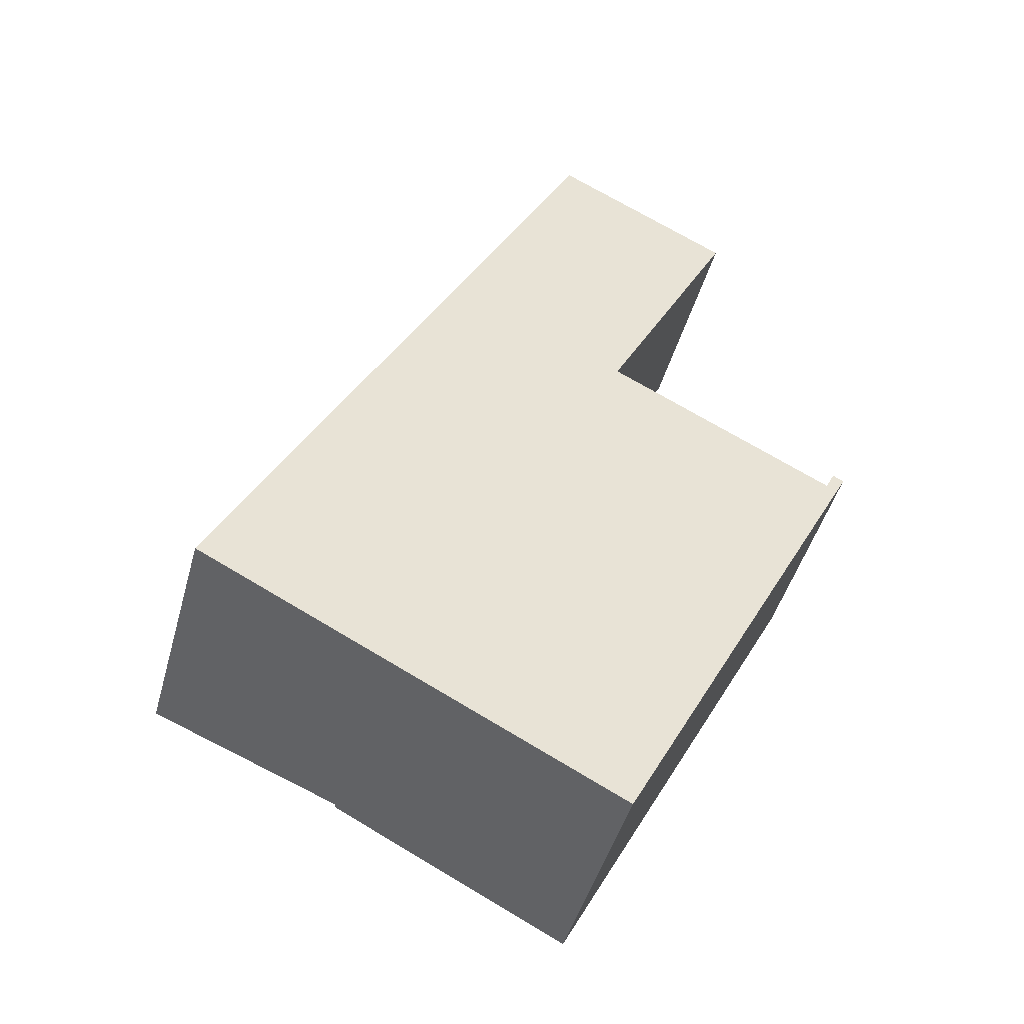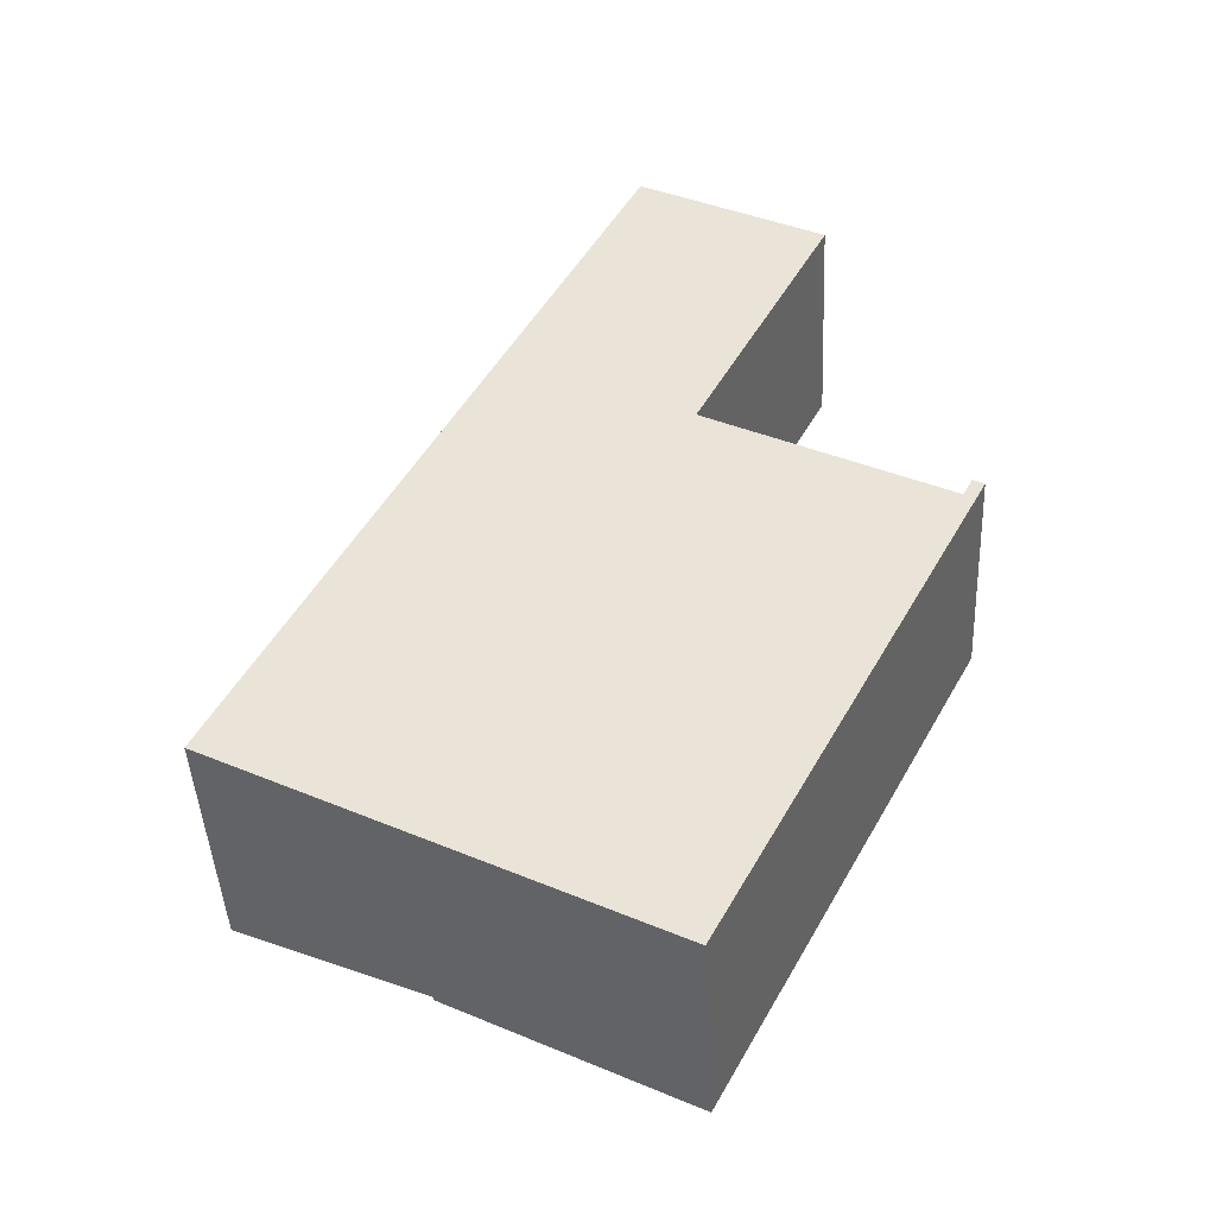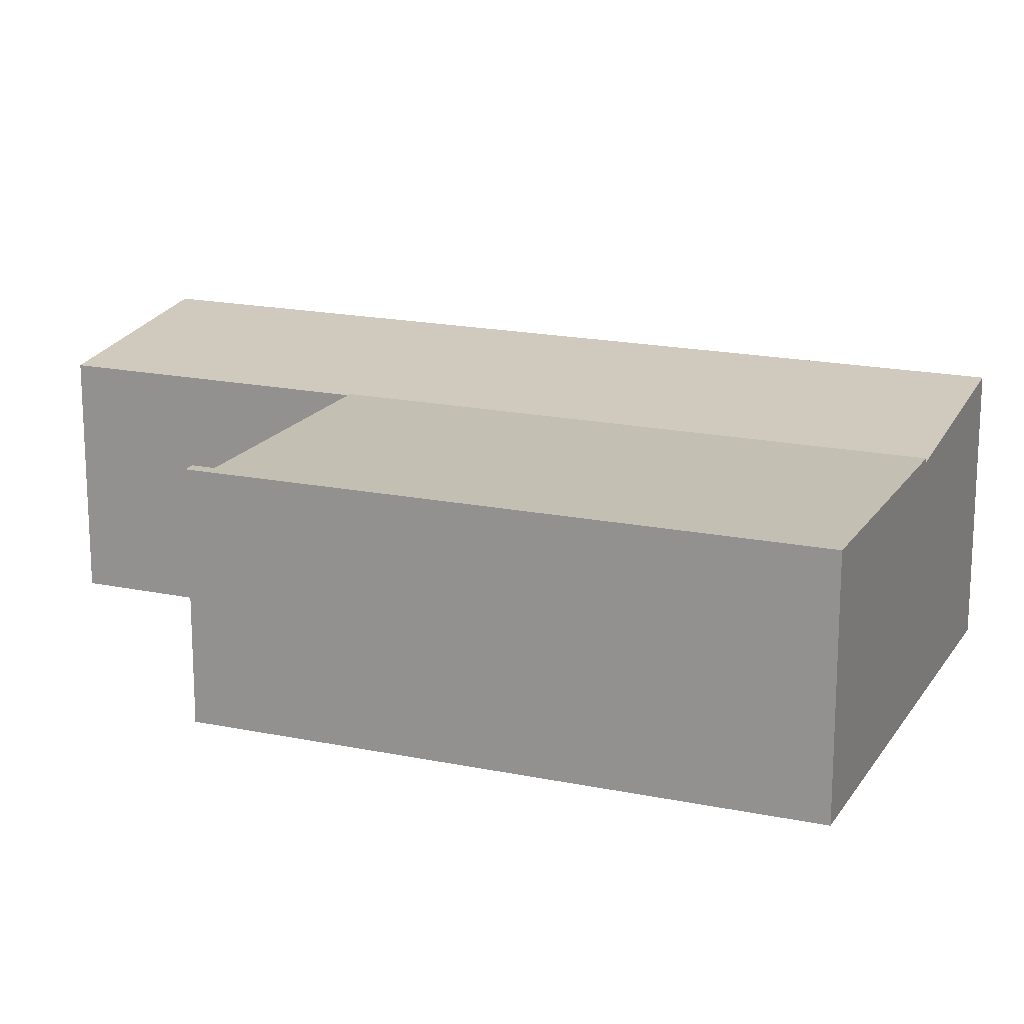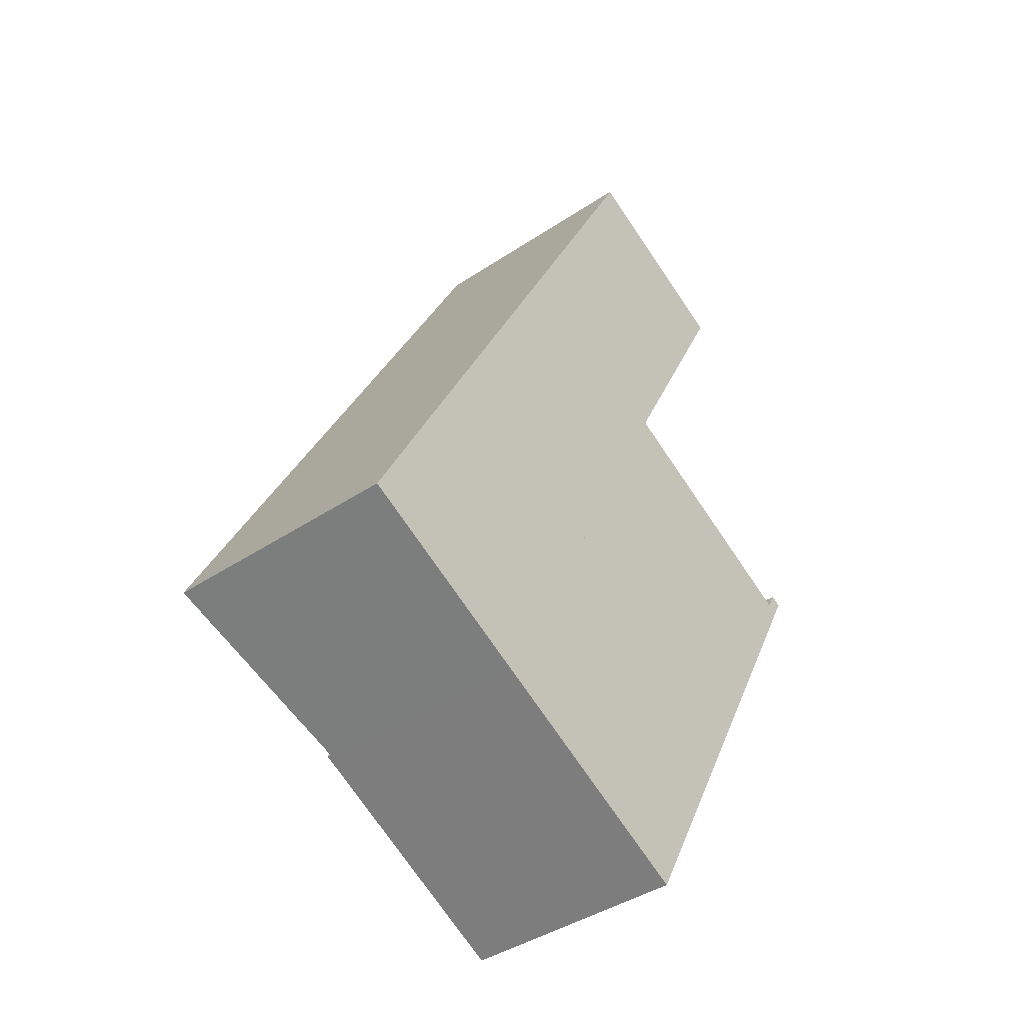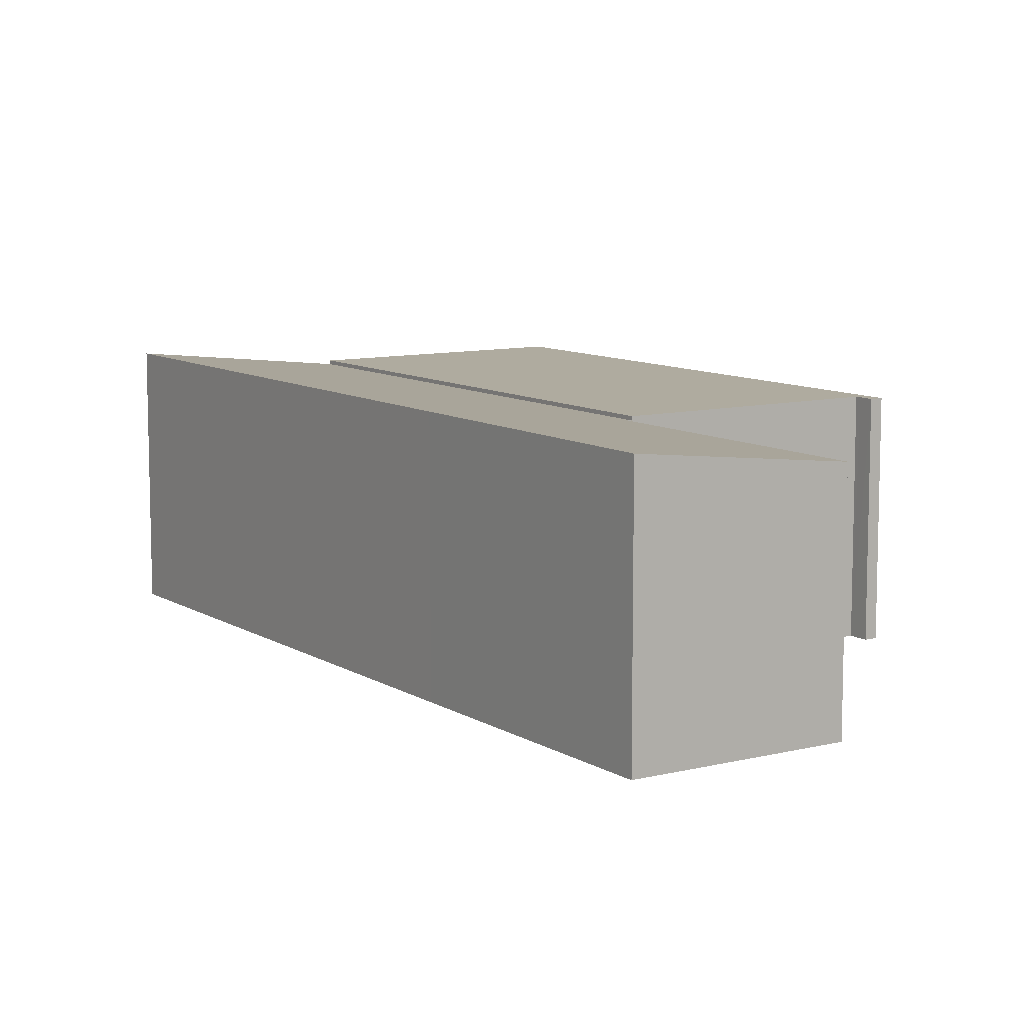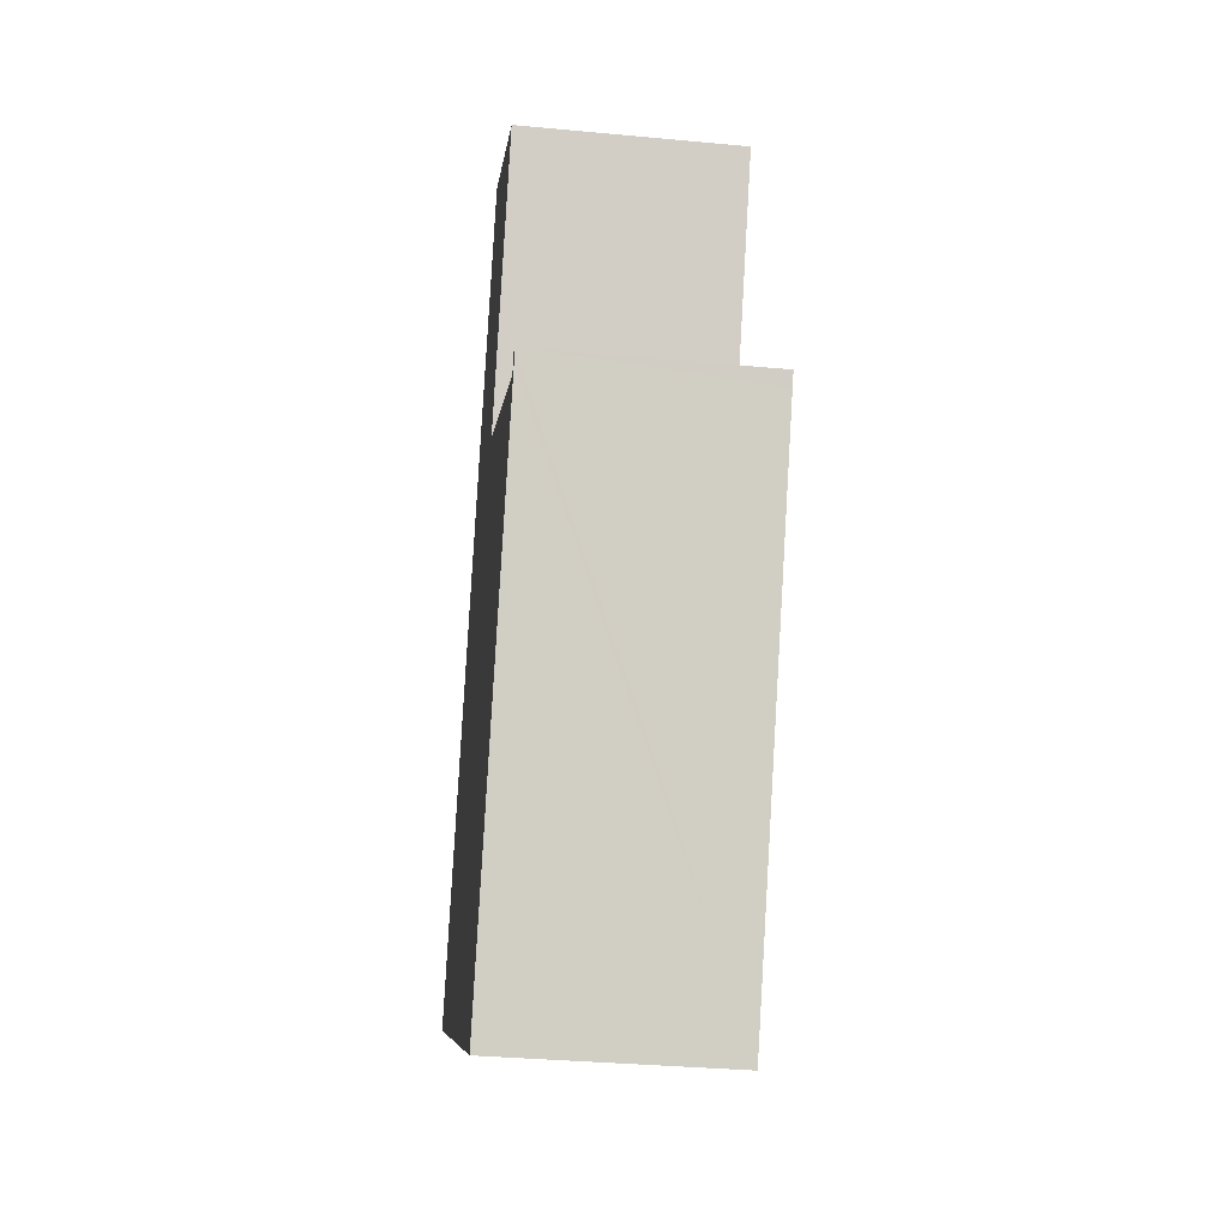
<metadata>
{"format":"obj","ext":"obj","renderer":"f3d","projection":"perspective","resolution":1024,"background":"white","views":[{"elev":-45.9,"azim":-15.2,"up":"+Z"},{"elev":-44.3,"azim":2.8,"up":"+Z"},{"elev":17.8,"azim":139.8,"up":"+Y"},{"elev":-41.0,"azim":-50.8,"up":"+Z"},{"elev":9.6,"azim":-6.0,"up":"+Y"},{"elev":-34.3,"azim":82.8,"up":"+Z"}]}
</metadata>
<code>
v  7.456 3.898 6.627
v  11.38 3.898 4.618
v  3.216 3.898 -1.647
v  7.252 3.898 -3.667
v  7.232 3.898 -3.705
v  11.61 3.898 4.611
v  11.42 3.898 4.707
v  11.73 3.898 4.838
v  11.54 3.898 4.936
v  7.456 -4.058e-16 6.627
v  11.38 -2.828e-16 4.618
v  11.54 -3.022e-16 4.936
v  11.73 -2.962e-16 4.838
v  11.42 -2.882e-16 4.707
v  3.216 1.009e-16 -1.647
v  11.61 -2.823e-16 4.611
v  7.252 2.245e-16 -3.667
v  7.232 2.269e-16 -3.705
v  3.216 3.832 -1.647
v  7.367 3.843 6.673
v  7.456 3.832 6.627
v  4.286 4.232 8.364
v  1.869 4 -0.957
v  0 4.232 2.591e-16
v  7.413 3.843 6.762
v  6.541 4.232 12.77
v  9.668 3.844 11.16
v  0 0 0
v  4.286 -5.121e-16 8.364
v  6.541 -7.817e-16 12.77
v  9.668 -6.836e-16 11.16
v  7.367 -4.086e-16 6.673
v  7.413 -4.141e-16 6.762
v  1.869 5.86e-17 -0.957
g defaultobject
f 1 2 3
f 3 4 5
f 4 3 6
f 6 3 2
f 6 2 7
f 6 7 8
f 8 7 9
f 10 2 1
f 2 10 11
f 12 8 9
f 8 12 13
f 11 7 2
f 7 11 9
f 9 11 12
f 12 11 14
f 15 1 3
f 1 15 10
f 13 6 8
f 6 13 4
f 4 13 16
f 4 16 17
f 4 17 5
f 5 17 18
f 18 3 5
f 3 18 15
f 15 11 10
f 14 13 12
f 13 14 16
f 16 14 11
f 16 11 17
f 17 11 15
f 17 15 18
f 19 20 21
f 20 19 22
f 22 19 23
f 22 23 24
f 25 26 27
f 26 25 22
f 22 25 20
f 28 22 24
f 22 28 29
f 22 29 26
f 26 29 30
f 30 27 26
f 27 30 31
f 32 21 20
f 21 32 10
f 31 25 27
f 25 31 33
f 25 33 20
f 20 33 32
f 10 19 21
f 19 10 15
f 23 28 24
f 28 23 19
f 28 19 34
f 34 19 15
f 10 34 15
f 34 10 28
f 28 10 32
f 28 32 29
f 29 32 33
f 29 33 31
f 29 31 30

</code>
